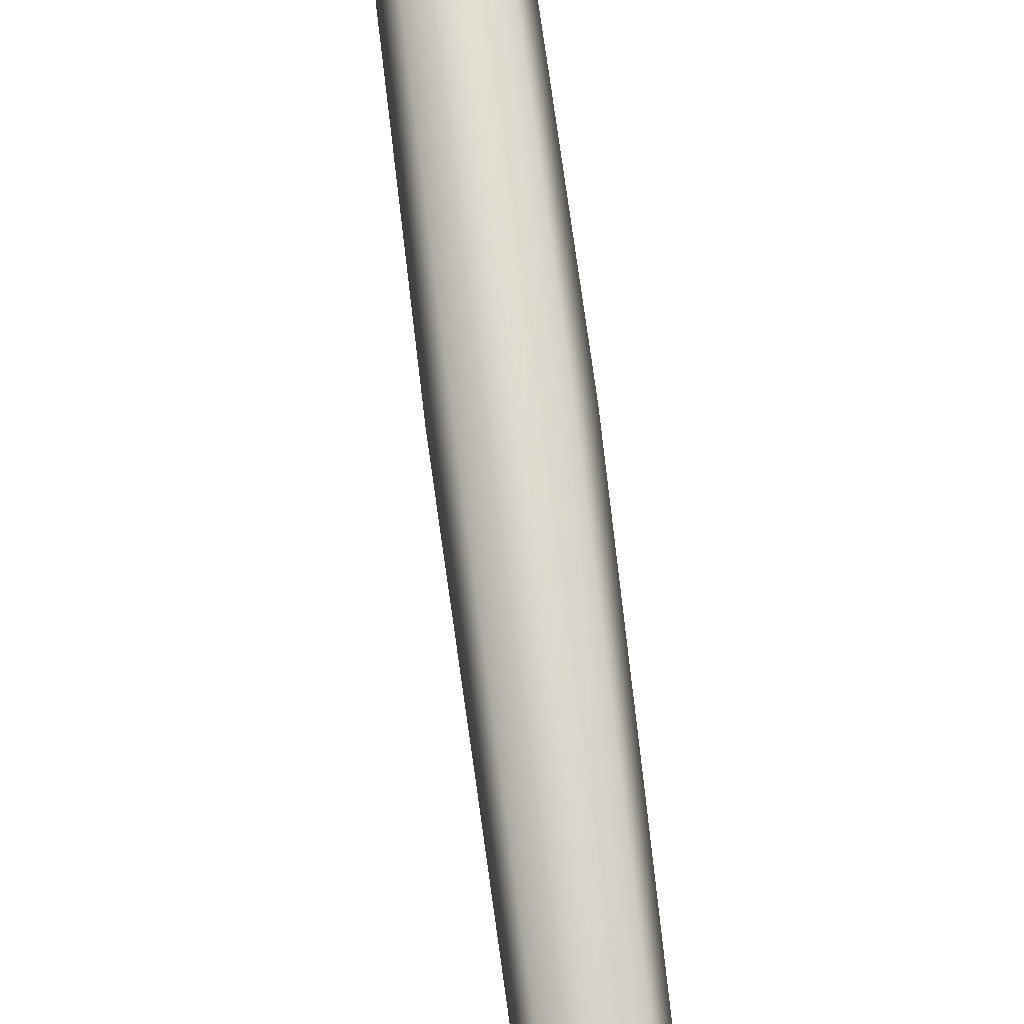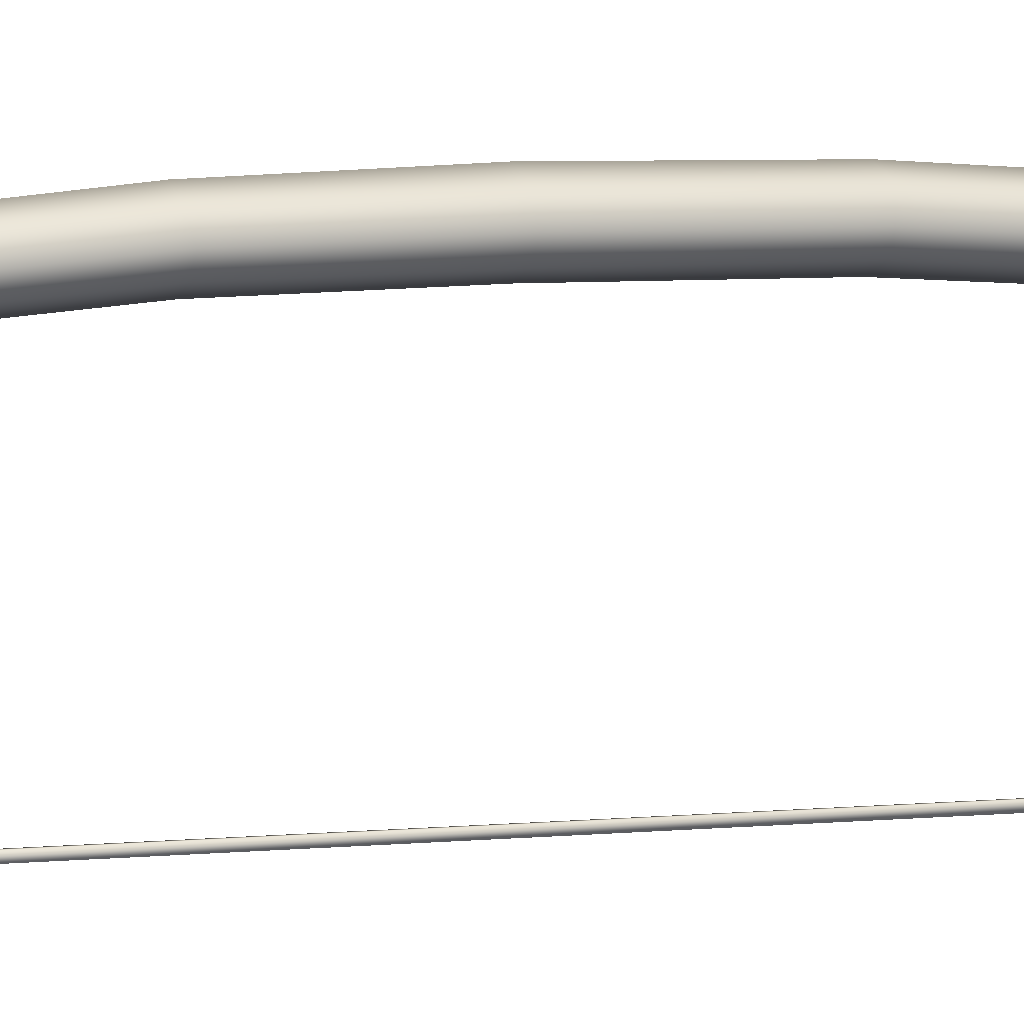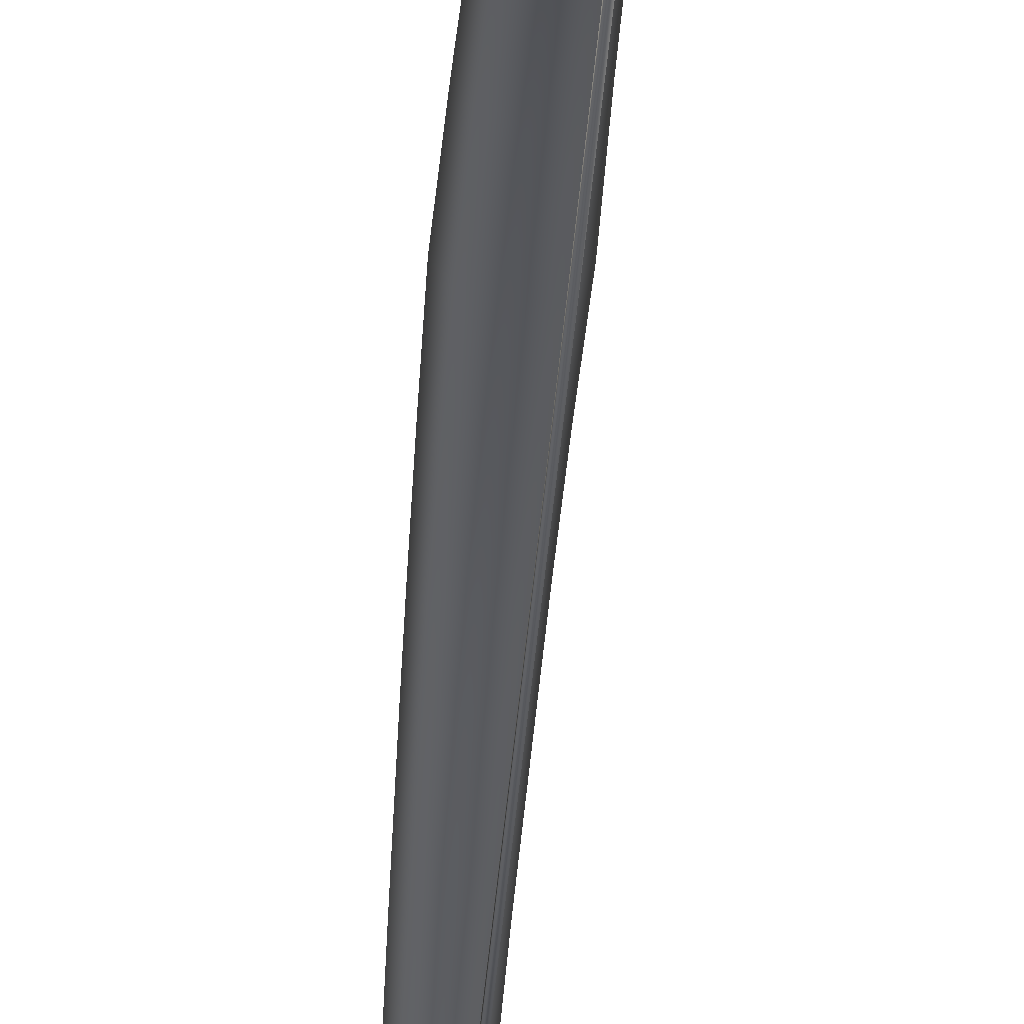
<metadata>
{"format":"obj","ext":"obj","renderer":"f3d","projection":"perspective","resolution":1024,"background":"white","views":[{"elev":71.2,"azim":172.9,"up":"+Z"},{"elev":6.9,"azim":71.4,"up":"+Z"},{"elev":-27.3,"azim":177.0,"up":"+Z"}]}
</metadata>
<code>
v 0.02516 16.95 -3.55
v -0.02769 16.95 -3.55
v 0.02516 16.95 -3.47
v -0.02769 16.95 -3.47
v -0.02642 0 -3.55
v 0.02642 0 -3.55
v 0.02642 0 -3.47
v -0.02642 0 -3.47
v 0.3394 0 -0.2191
v -0.3394 0 -0.2191
v 0.3394 0 0.2467
v -0.3394 0 0.2467
v 0 0 0.3602
v 0 0 -0.3418
v 0.4887 0 -0
v -0.4887 0 -0
v 0.3045 5.083 -0.5062
v -0.3037 5.083 -0.5062
v 0.3045 5.167 -0.08199
v -0.3037 5.167 -0.08199
v 0.2525 9.77 -1.259
v -0.2502 9.77 -1.259
v -0.2502 10.02 -0.9424
v 0.2525 10.02 -0.9424
v 0.1973 14.09 -2.525
v -0.1931 14.09 -2.525
v -0.1931 14.29 -2.269
v 0.1973 14.29 -2.269
v 0.1026 16.98 -3.628
v -0.1019 16.98 -3.628
v -0.1019 17.08 -3.49
v 0.1026 17.08 -3.49
v -0.007077 14.34 -2.206
v -0.009849 10.05 -0.8493
v -0.01359 5.126 0.01271
v -0.01359 5.018 -0.6437
v -0.009849 9.72 -1.407
v -0.007077 14.11 -2.682
v -0.001264 17.03 -3.68
v -0.001264 17.18 -3.51
v -0.2753 14.21 -2.433
v -0.1319 17.12 -3.611
v -0.000798 17.25 -3.663
v 0.1337 17.12 -3.611
v 0.2789 14.21 -2.433
v 0.3634 9.874 -1.122
v 0.4263 5.068 -0.3177
v -0.4266 5.068 -0.3177
v -0.3607 9.874 -1.122
v -0.3167 12.11 -1.707
v -0.2208 11.99 -1.818
v -0.00842 11.98 -1.972
v 0.2241 11.99 -1.818
v 0.3199 12.11 -1.707
v 0.2241 12.22 -1.536
v -0.00842 12.27 -1.459
v -0.2208 12.22 -1.536
v -0.3928 7.532 -0.6554
v -0.2763 7.488 -0.8192
v -0.01167 7.435 -0.9628
v 0.2778 7.488 -0.8192
v 0.3941 7.532 -0.6554
v 0.2778 7.65 -0.4467
v -0.01167 7.645 -0.3519
v -0.2763 7.65 -0.4467
v -0.02516 -16.95 -3.55
v 0.02769 -16.95 -3.55
v -0.02516 -16.95 -3.47
v 0.02769 -16.95 -3.47
v -0.3045 -5.083 -0.5062
v 0.3037 -5.083 -0.5062
v -0.3045 -5.167 -0.08199
v 0.3037 -5.167 -0.08199
v -0.2525 -9.77 -1.259
v 0.2502 -9.77 -1.259
v 0.2502 -10.02 -0.9424
v -0.2525 -10.02 -0.9424
v -0.1973 -14.09 -2.525
v 0.1931 -14.09 -2.525
v 0.1931 -14.29 -2.269
v -0.1973 -14.29 -2.269
v -0.1026 -16.98 -3.628
v 0.1019 -16.98 -3.628
v 0.1019 -17.08 -3.49
v -0.1026 -17.08 -3.49
v 0.007077 -14.34 -2.206
v 0.009849 -10.05 -0.8493
v 0.01359 -5.126 0.01271
v 0.01359 -5.018 -0.6437
v 0.009849 -9.72 -1.407
v 0.007077 -14.11 -2.682
v 0.001264 -17.03 -3.68
v 0.001264 -17.18 -3.51
v 0.2753 -14.21 -2.433
v 0.1319 -17.12 -3.611
v 0.000798 -17.25 -3.663
v -0.1337 -17.12 -3.611
v -0.2789 -14.21 -2.433
v -0.3634 -9.874 -1.122
v -0.4263 -5.068 -0.3177
v 0.4266 -5.068 -0.3177
v 0.3607 -9.874 -1.122
v 0.3167 -12.11 -1.707
v 0.2208 -11.99 -1.818
v 0.00842 -11.98 -1.972
v -0.2241 -11.99 -1.818
v -0.3199 -12.11 -1.707
v -0.2241 -12.22 -1.536
v 0.00842 -12.27 -1.459
v 0.2208 -12.22 -1.536
v 0.3928 -7.532 -0.6554
v 0.2763 -7.488 -0.8192
v 0.01167 -7.435 -0.9628
v -0.2778 -7.488 -0.8192
v -0.3941 -7.532 -0.6554
v -0.2778 -7.65 -0.4467
v 0.01167 -7.645 -0.3519
v 0.2763 -7.65 -0.4467
v 0.4421 -3.802 -0.1625
v 0.3126 -3.813 -0.3586
v 0.0102 -3.764 -0.4924
v -0.3132 -3.813 -0.3586
v -0.4419 -3.802 -0.1625
v -0.3132 -3.875 0.07597
v 0.0102 -3.845 0.1754
v 0.3126 -3.875 0.07597
v 0.4639 -2.028 -0.03094
v 0.3251 -2.034 -0.2378
v 0.005441 -2.008 -0.3664
v -0.3254 -2.034 -0.2378
v -0.4637 -2.028 -0.03094
v -0.3254 -2.068 0.2113
v 0.005441 -2.052 0.3174
v 0.3251 -2.068 0.2113
v 0.462 2.17 -0.03842
v 0.3244 2.177 -0.2444
v -0.005821 2.149 -0.3734
v -0.3241 2.177 -0.2444
v -0.4621 2.17 -0.03842
v -0.3241 2.212 0.2035
v -0.005821 2.195 0.309
v 0.3244 2.212 0.2035
v 0.4411 3.869 -0.166
v 0.3127 3.88 -0.3617
v -0.01038 3.83 -0.4958
v -0.3122 3.88 -0.3617
v -0.4413 3.869 -0.166
v -0.3122 3.944 0.07228
v -0.01038 3.913 0.1715
v 0.3127 3.944 0.07228
g bow_v01
f 1 2 3
f 3 2 4
f 6 5 1
f 1 5 2
f 7 6 3
f 3 6 1
f 3 4 7
f 7 4 8
f 5 8 2
f 2 8 4
f 144 145 36 17
f 29 39 44
f 44 39 43
f 150 19 35 149
f 146 147 48 18
f 47 143 144 17
f 36 60 17
f 17 60 61
f 48 58 18
f 18 58 59
f 35 19 64
f 64 19 63
f 47 17 62
f 62 17 61
f 21 37 53
f 53 37 52
f 22 49 51
f 51 49 50
f 34 24 56
f 56 24 55
f 21 53 46
f 46 53 54
f 25 38 29
f 29 38 39
f 26 41 30
f 30 41 42
f 40 33 32
f 32 33 28
f 25 29 45
f 45 29 44
f 34 56 23
f 23 56 57
f 35 64 20
f 20 64 65
f 148 149 35 20
f 36 145 146 18
f 36 18 60
f 60 18 59
f 52 37 51
f 51 37 22
f 39 38 30
f 30 38 26
f 43 39 42
f 42 39 30
f 27 33 31
f 31 33 40
f 27 31 41
f 41 31 42
f 43 42 40
f 40 42 31
f 43 40 44
f 44 40 32
f 28 45 32
f 32 45 44
f 46 54 24
f 24 54 55
f 47 62 19
f 19 62 63
f 150 143 47 19
f 48 147 148 20
f 65 58 20
f 20 58 48
f 57 50 23
f 23 50 49
f 51 50 26
f 26 50 41
f 38 52 26
f 26 52 51
f 53 52 25
f 25 52 38
f 53 25 54
f 54 25 45
f 55 54 28
f 28 54 45
f 56 55 33
f 33 55 28
f 56 33 57
f 57 33 27
f 41 50 27
f 27 50 57
f 59 58 22
f 22 58 49
f 37 60 22
f 22 60 59
f 61 60 21
f 21 60 37
f 61 21 62
f 62 21 46
f 62 46 63
f 63 46 24
f 64 63 34
f 34 63 24
f 64 34 65
f 65 34 23
f 58 65 49
f 49 65 23
f 69 66 67
f 66 69 68
f 5 6 66
f 66 6 67
f 8 5 68
f 68 5 66
f 68 69 8
f 8 69 7
f 6 7 67
f 67 7 69
f 10 14 129 130
f 82 92 97
f 97 92 96
f 12 132 133 13
f 9 15 127 128
f 131 16 10 130
f 89 113 70
f 70 113 114
f 101 111 71
f 71 111 112
f 88 72 117
f 117 72 116
f 100 70 115
f 115 70 114
f 74 90 106
f 106 90 105
f 75 102 104
f 104 102 103
f 87 77 109
f 109 77 108
f 74 106 99
f 99 106 107
f 78 91 82
f 82 91 92
f 79 94 83
f 83 94 95
f 93 86 85
f 85 86 81
f 78 82 98
f 98 82 97
f 87 109 76
f 76 109 110
f 88 117 73
f 73 117 118
f 11 13 133 134
f 129 14 9 128
f 89 71 113
f 113 71 112
f 105 90 104
f 104 90 75
f 92 91 83
f 83 91 79
f 96 92 95
f 95 92 83
f 80 86 84
f 84 86 93
f 80 84 94
f 94 84 95
f 96 95 93
f 93 95 84
f 96 93 97
f 97 93 85
f 81 98 85
f 85 98 97
f 99 107 77
f 77 107 108
f 100 115 72
f 72 115 116
f 12 16 131 132
f 134 127 15 11
f 118 111 73
f 73 111 101
f 110 103 76
f 76 103 102
f 104 103 79
f 79 103 94
f 91 105 79
f 79 105 104
f 106 105 78
f 78 105 91
f 106 78 107
f 107 78 98
f 108 107 81
f 81 107 98
f 109 108 86
f 86 108 81
f 109 86 110
f 110 86 80
f 94 103 80
f 80 103 110
f 112 111 75
f 75 111 102
f 90 113 75
f 75 113 112
f 114 113 74
f 74 113 90
f 114 74 115
f 115 74 99
f 115 99 116
f 116 99 77
f 117 116 87
f 87 116 77
f 117 87 118
f 118 87 76
f 111 118 102
f 102 118 76
f 120 119 101 71
f 89 121 120 71
f 122 121 89 70
f 100 123 122 70
f 124 123 100 72
f 125 124 72 88
f 126 125 88 73
f 101 119 126 73
f 128 127 119 120
f 121 129 128 120
f 130 129 121 122
f 123 131 130 122
f 132 131 123 124
f 133 132 124 125
f 134 133 125 126
f 126 119 127 134
f 135 15 9 136
f 9 14 137 136
f 138 137 14 10
f 10 16 139 138
f 140 139 16 12
f 12 13 141 140
f 11 142 141 13
f 11 15 135 142
f 143 135 136 144
f 136 137 145 144
f 146 145 137 138
f 138 139 147 146
f 148 147 139 140
f 140 141 149 148
f 142 150 149 141
f 142 135 143 150

</code>
